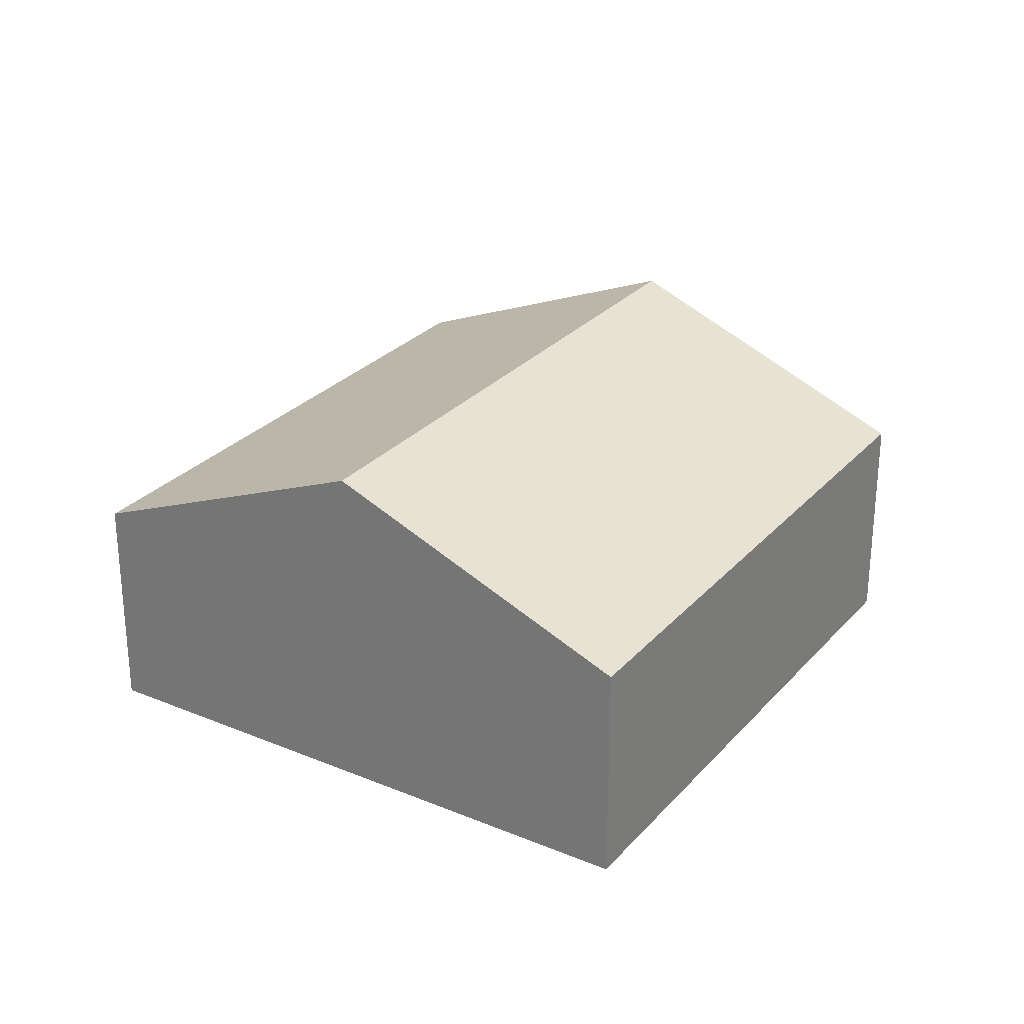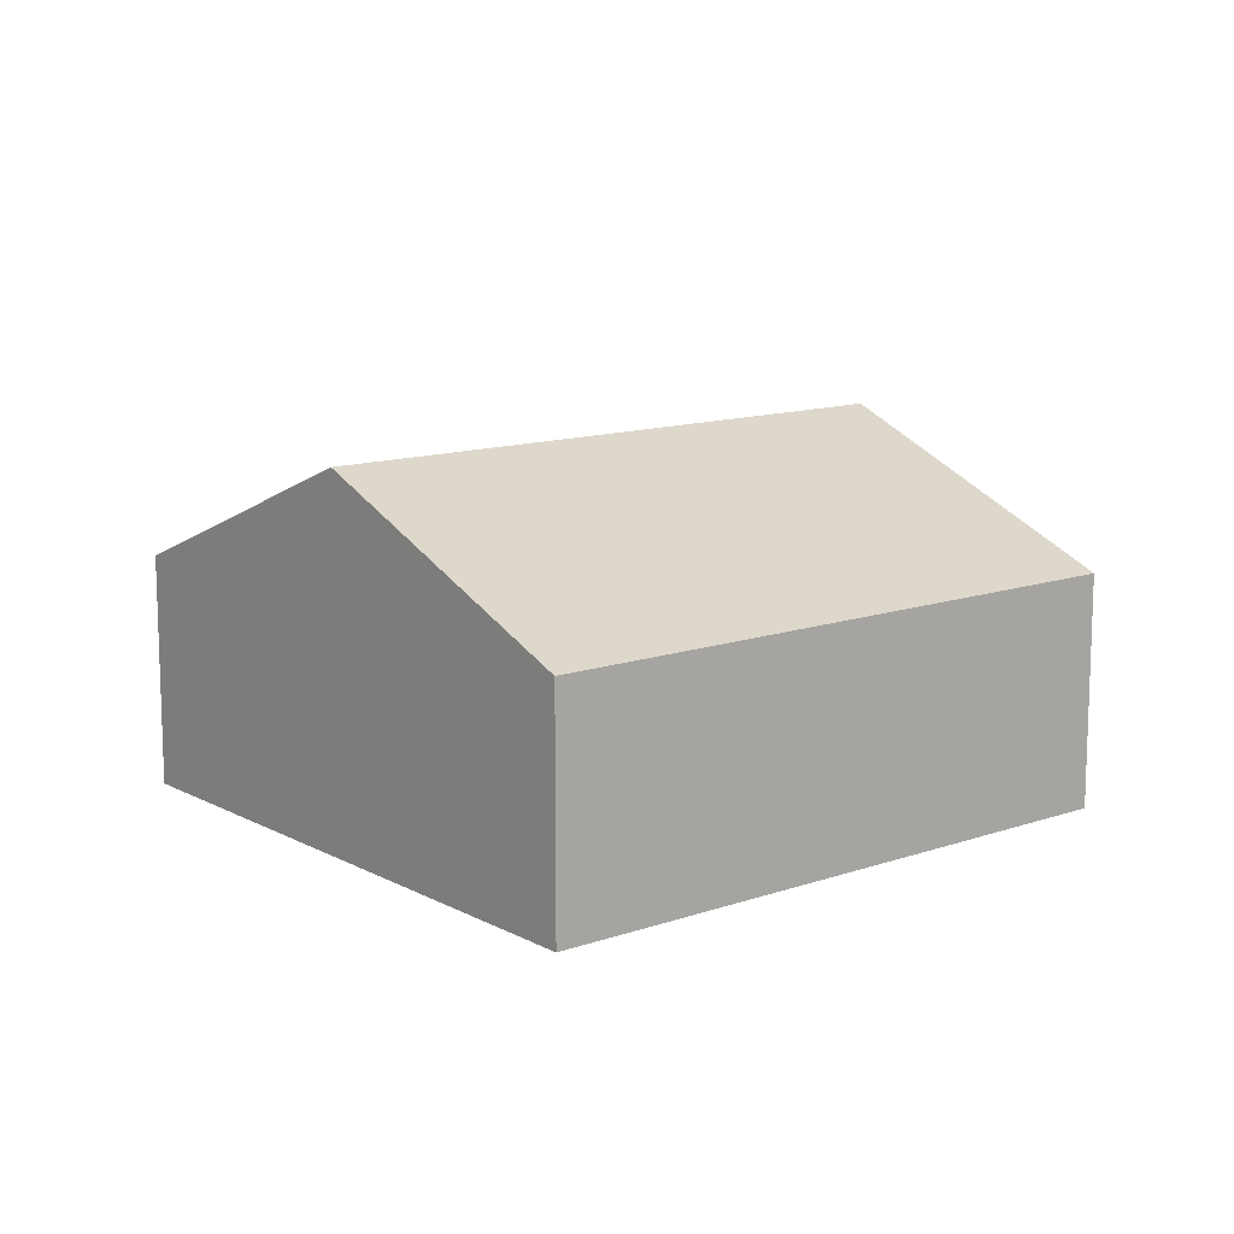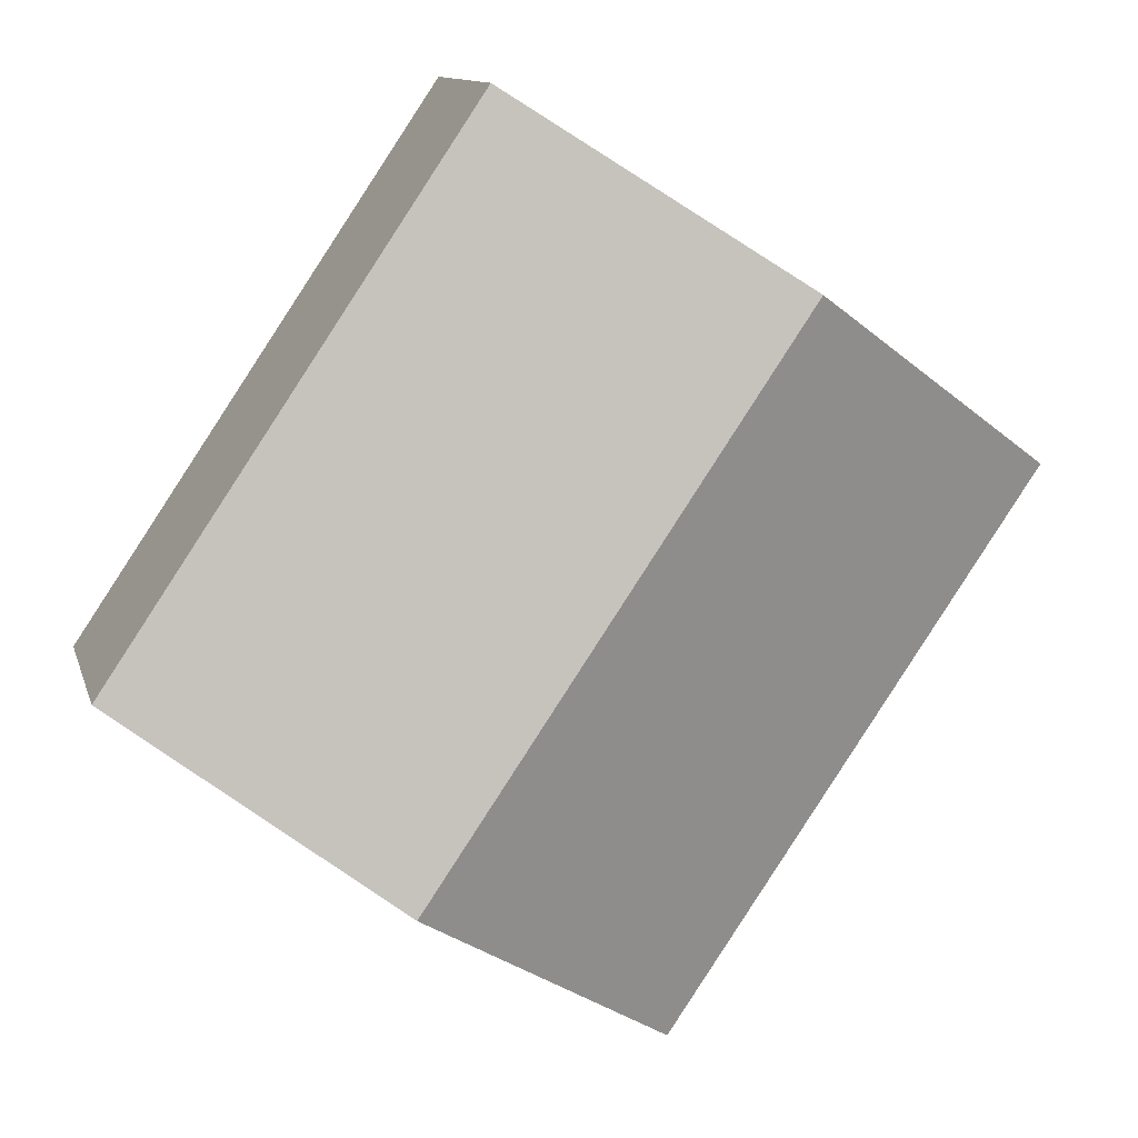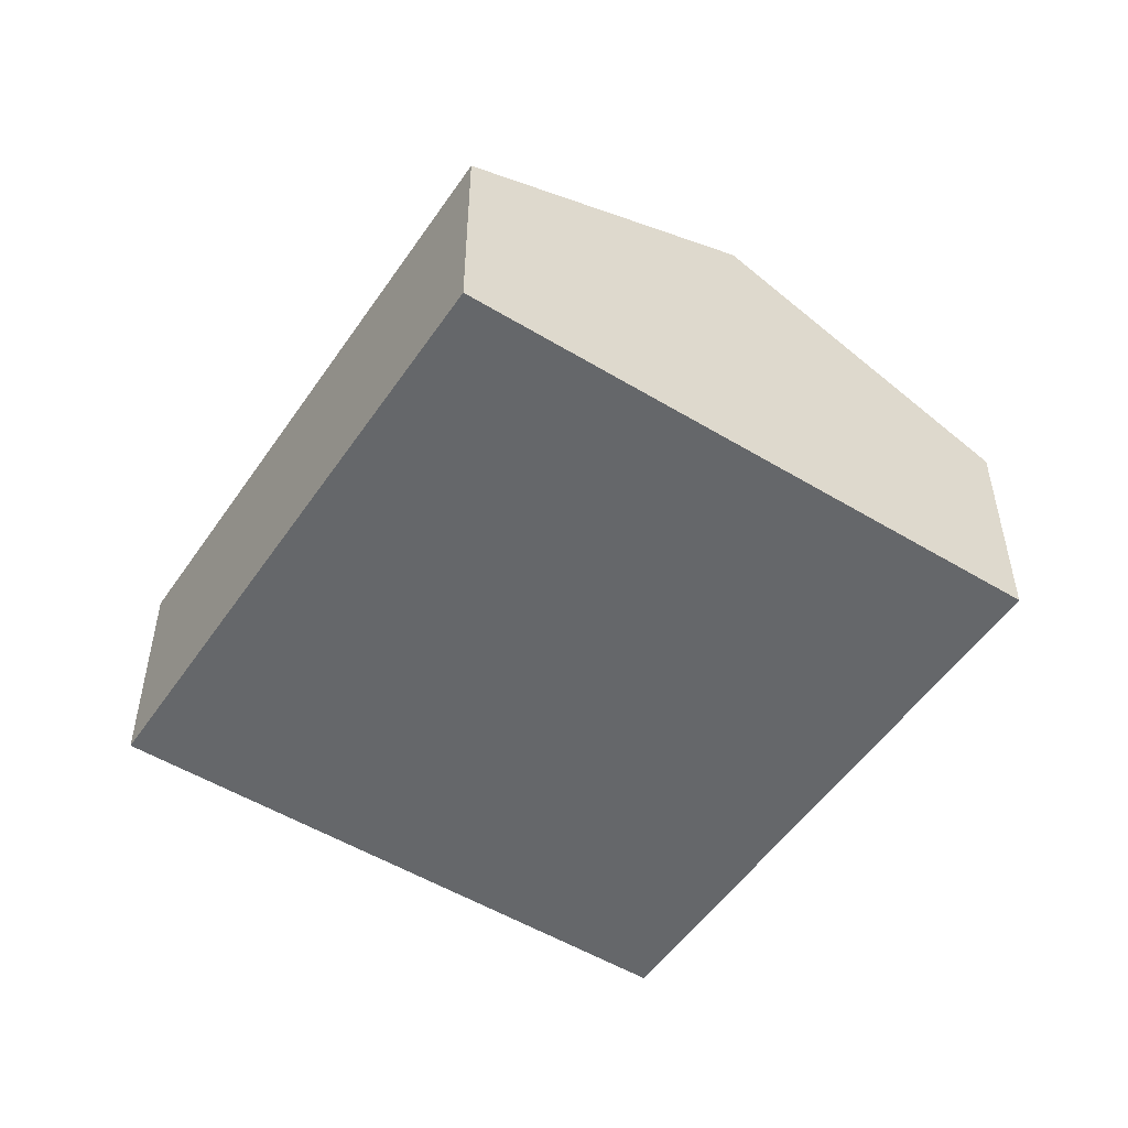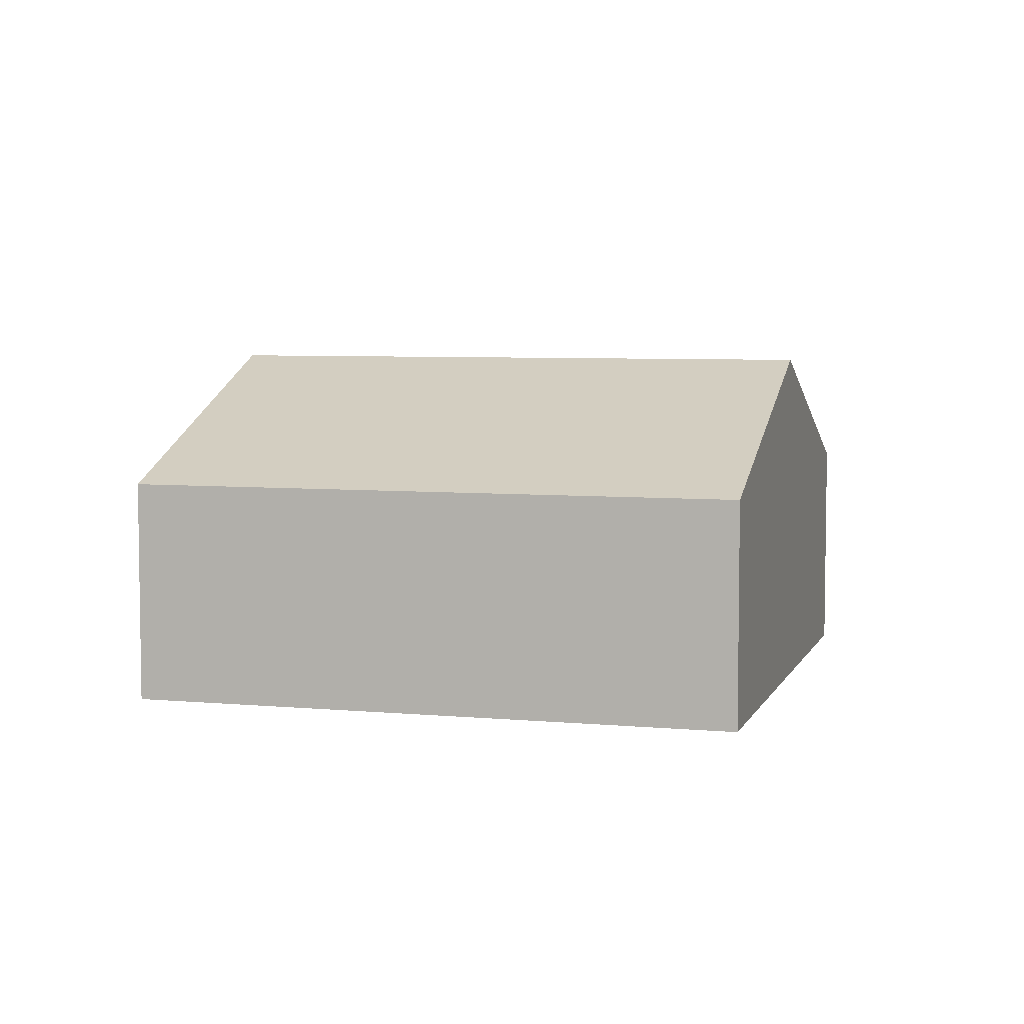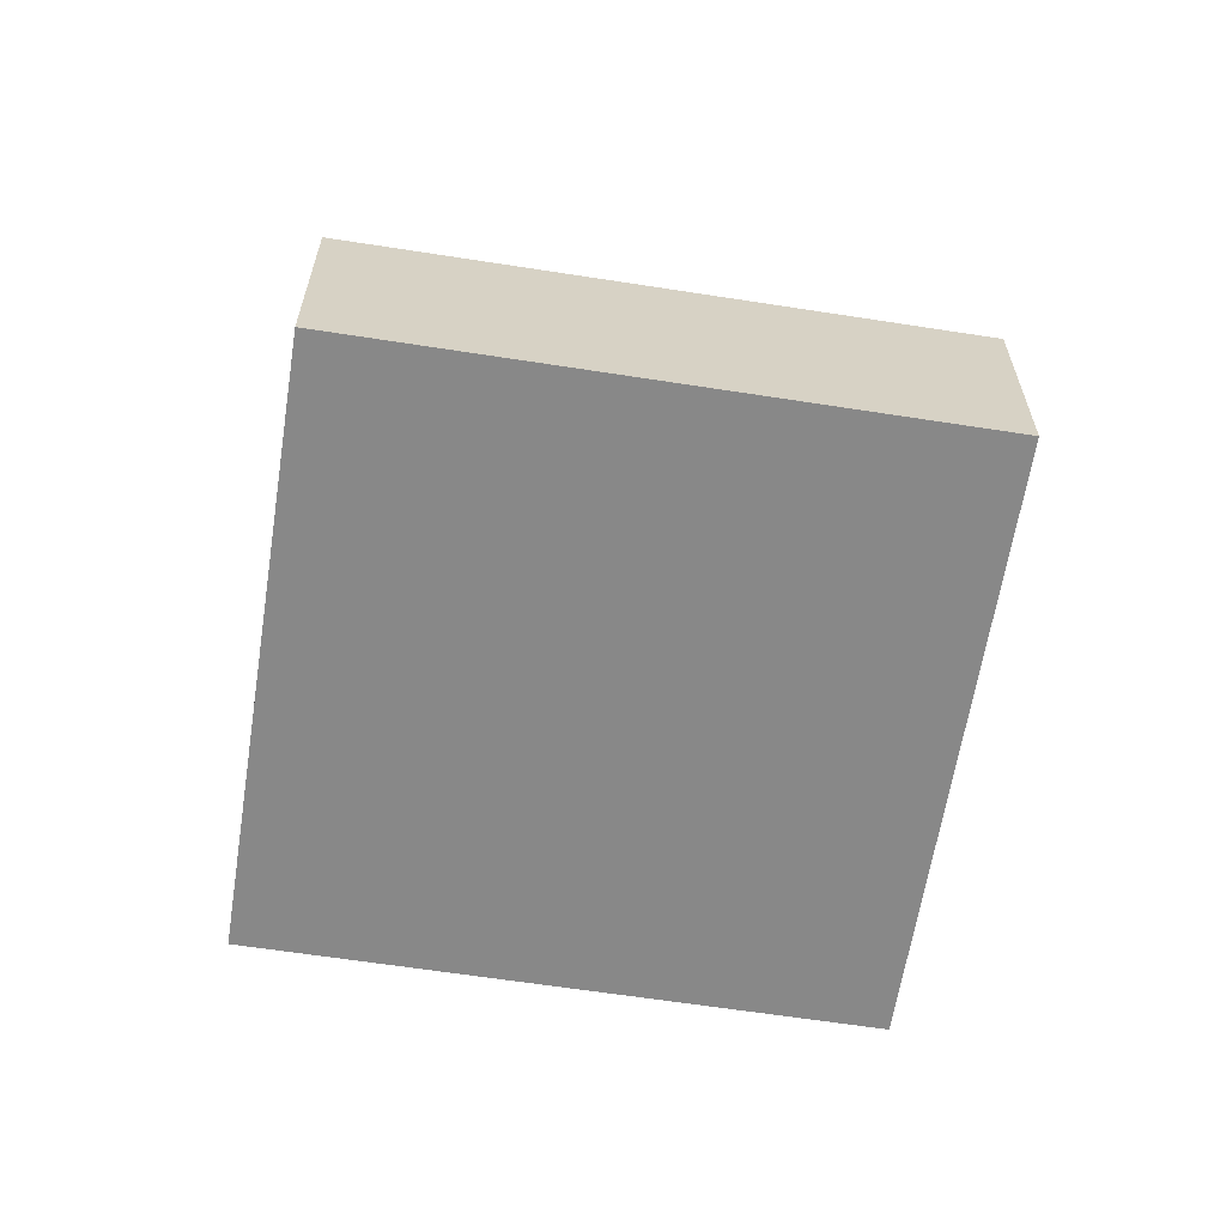
<metadata>
{"format":"obj","ext":"obj","renderer":"f3d","projection":"perspective","resolution":1024,"background":"white","views":[{"elev":27.8,"azim":178.3,"up":"+Y"},{"elev":12.5,"azim":16.8,"up":"+Y"},{"elev":11.6,"azim":166.0,"up":"+Z"},{"elev":-52.0,"azim":-67.3,"up":"+Y"},{"elev":5.8,"azim":-108.2,"up":"+Y"},{"elev":-62.8,"azim":-133.0,"up":"+Y"}]}
</metadata>
<code>
v  4.961 2.849 -2.832
v  4.185 1.836 2.827
v  7.054 1.836 -1.419
v  2.092 2.849 1.413
v  0 1.836 1.124e-16
v  2.868 1.836 -4.246
v  0 0 0
v  2.092 -8.652e-17 1.413
v  4.185 -1.731e-16 2.827
v  7.054 8.689e-17 -1.419
v  4.961 1.734e-16 -2.832
v  2.868 2.6e-16 -4.246
g defaultobject
f 1 2 3
f 2 1 4
f 5 1 6
f 1 5 4
f 7 4 5
f 4 7 8
f 4 8 2
f 2 8 9
f 9 3 2
f 3 9 10
f 10 1 3
f 1 10 11
f 1 11 6
f 6 11 12
f 12 5 6
f 5 12 7
f 8 10 9
f 10 8 7
f 10 7 11
f 11 7 12

</code>
